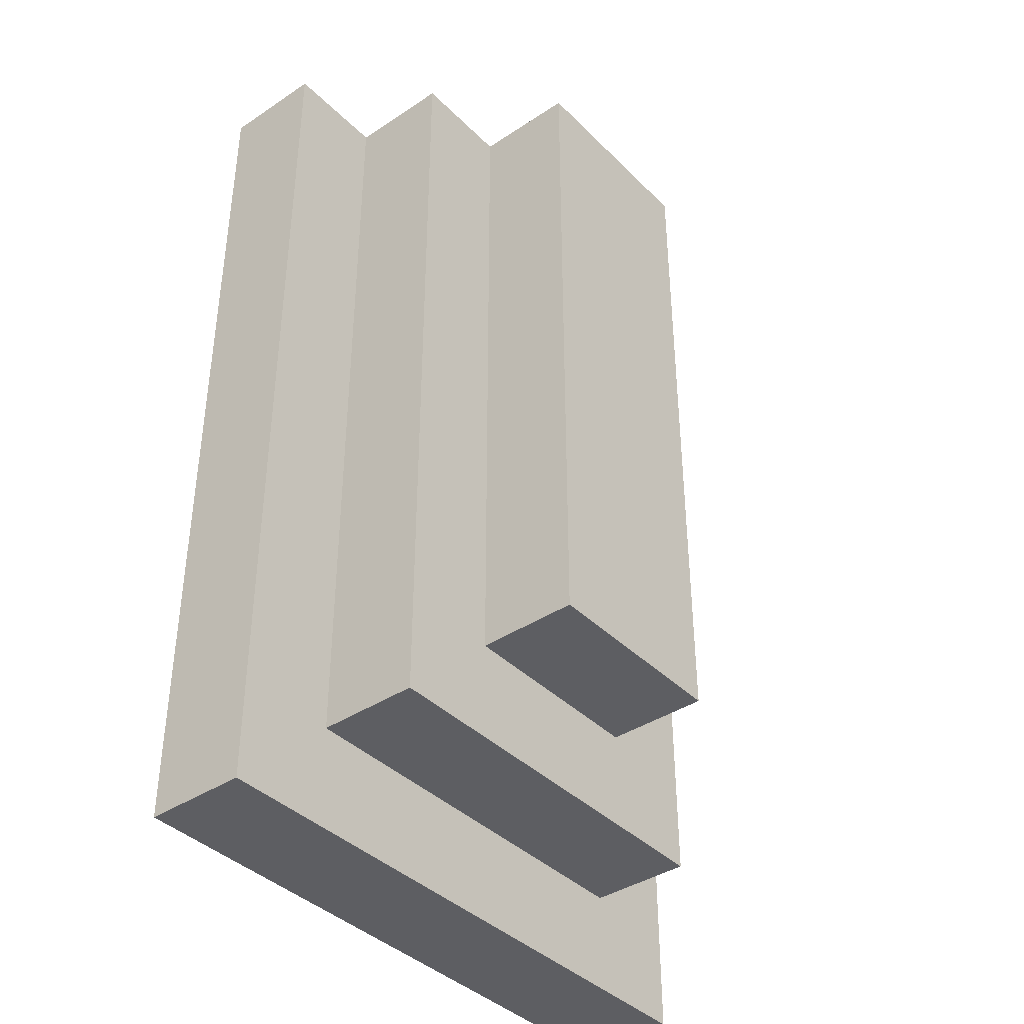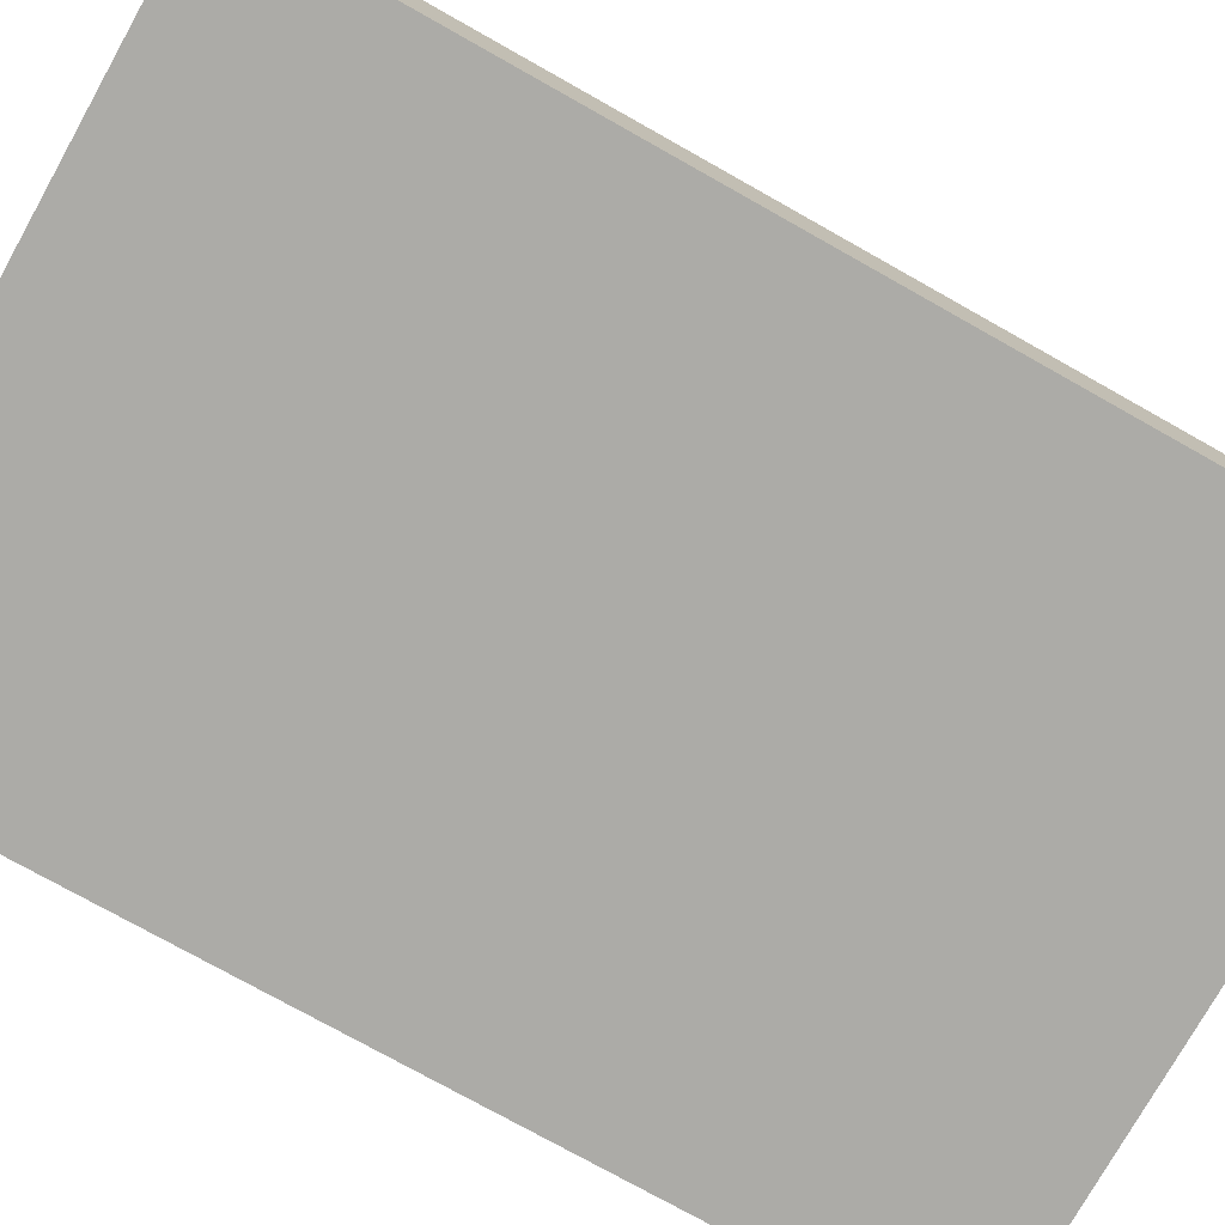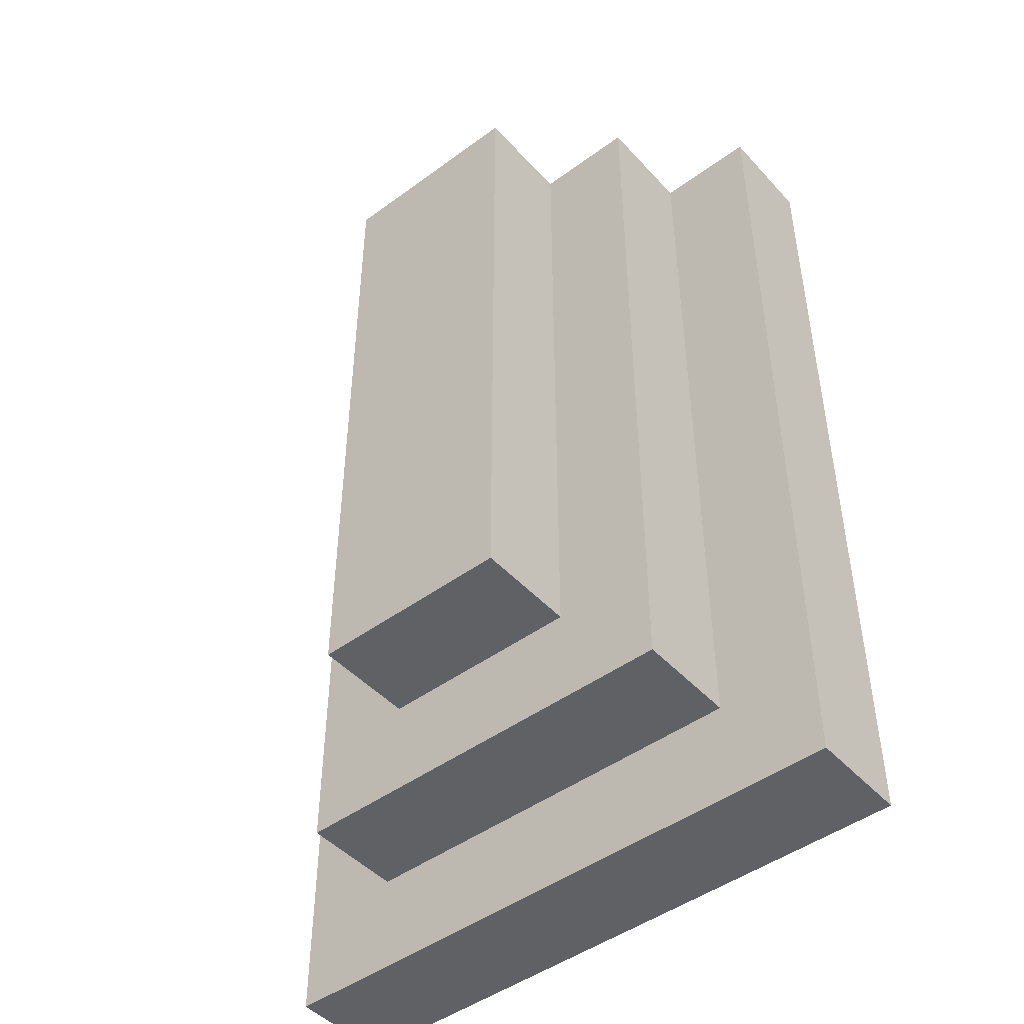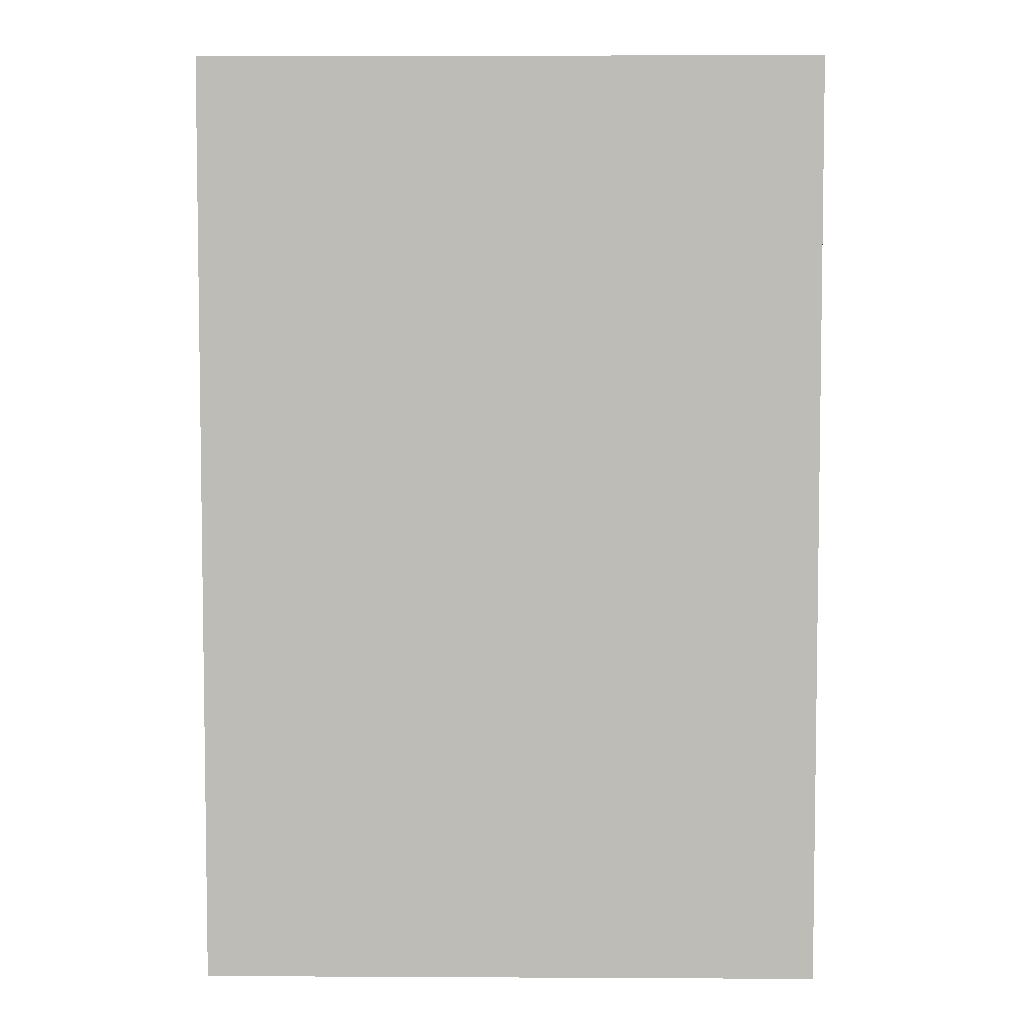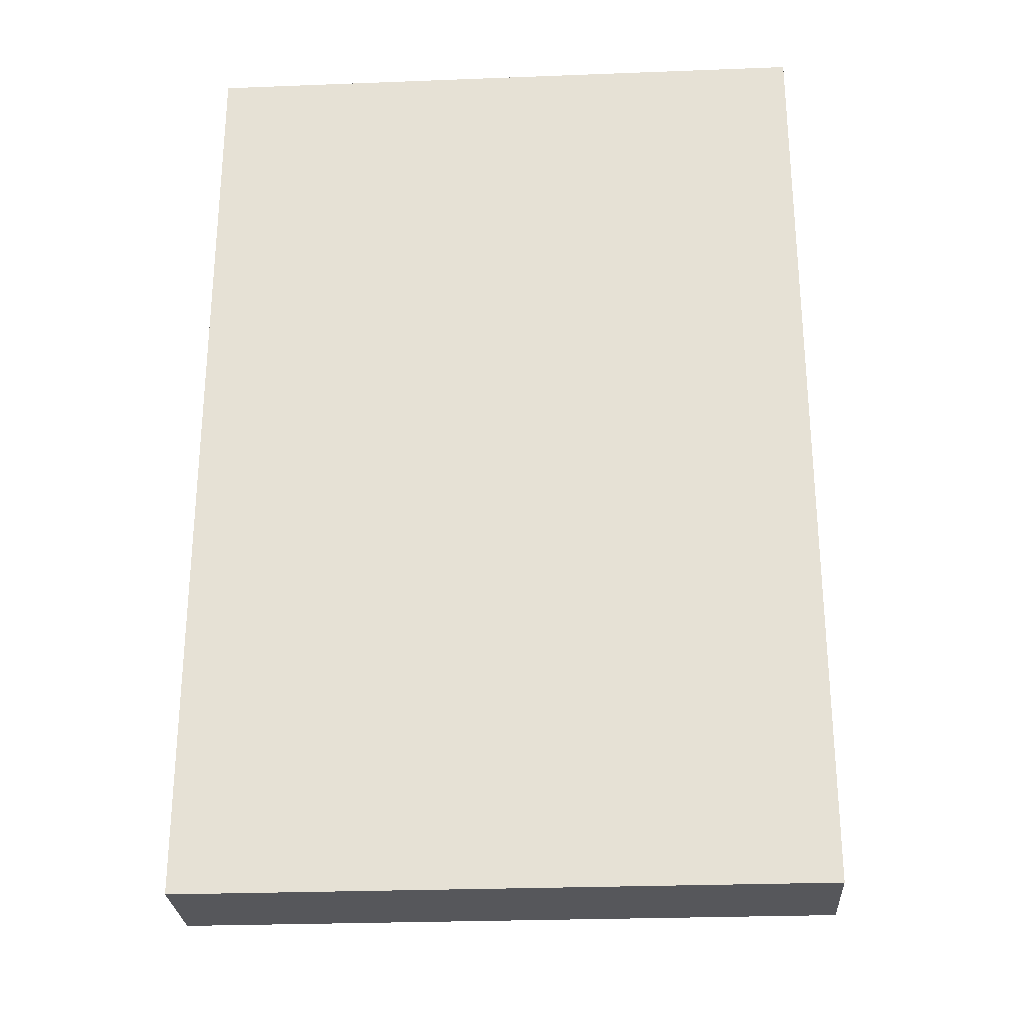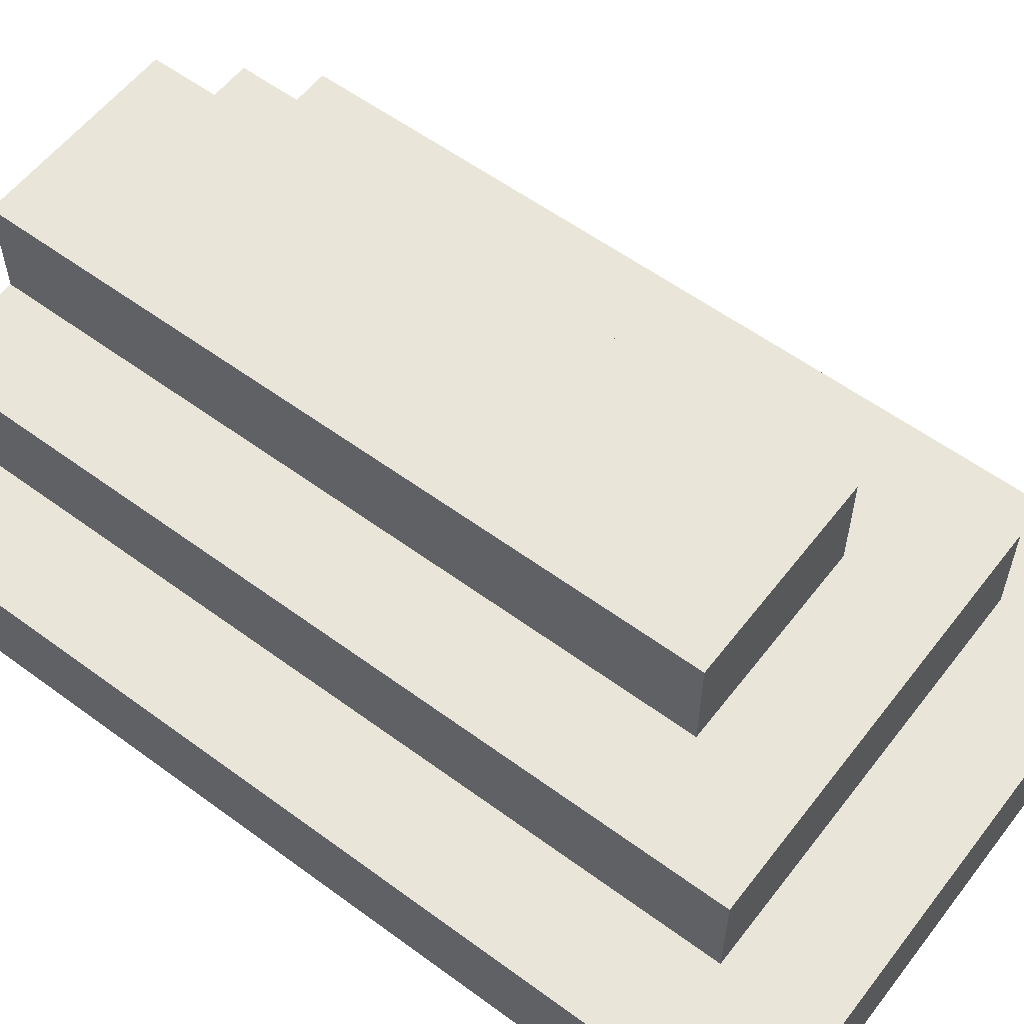
<metadata>
{"format":"obj","ext":"obj","renderer":"f3d","projection":"perspective","resolution":1024,"background":"white","views":[{"elev":-39.4,"azim":129.5,"up":"+Z"},{"elev":-76.2,"azim":-119.3,"up":"+Y"},{"elev":-46.7,"azim":-140.2,"up":"+Z"},{"elev":5.1,"azim":0.9,"up":"+Z"},{"elev":-27.2,"azim":3.4,"up":"+Z"},{"elev":57.8,"azim":127.3,"up":"+Y"}]}
</metadata>
<code>
o
v -0.3 0 0.4
v -0.3 0 -0.5
v -0.3 0.1 0.4
v -0.3 0.1 -0.5
v -0.2 0.1 0.4
v -0.2 0.1 -0.4
v -0.2 0.2 0.4
v -0.2 0.2 -0.4
v -0.1 0.2 0.4
v -0.1 0.2 -0.3
v -0.1 0.3 0.4
v -0.1 0.3 -0.3
v 0.1 0.2 0.4
v 0.1 0.2 -0.3
v 0.1 0.3 0.4
v 0.1 0.3 -0.3
v 0.2 0.1 0.4
v 0.2 0.1 -0.4
v 0.2 0.2 0.4
v 0.2 0.2 -0.4
v 0.3 0 0.4
v 0.3 0 -0.5
v 0.3 0.1 0.4
v 0.3 0.1 -0.5
v -0.3 0 0.4
v -0.3 0.1 0.4
v -0.2 0.1 0.4
v -0.2 0.2 0.4
v -0.1 0.2 0.4
v -0.1 0.3 0.4
v 0.1 0.2 0.4
v 0.1 0.3 0.4
v 0.2 0.1 0.4
v 0.2 0.2 0.4
v 0.3 0 0.4
v 0.3 0.1 0.4
v -0.1 0.2 -0.3
v -0.1 0.3 -0.3
v 0.1 0.2 -0.3
v 0.1 0.3 -0.3
v -0.2 0.1 -0.4
v -0.2 0.2 -0.4
v 0.2 0.1 -0.4
v 0.2 0.2 -0.4
v -0.3 0 -0.5
v -0.3 0.1 -0.5
v 0.3 0 -0.5
v 0.3 0.1 -0.5
v -0.3 0 0.4
v 0.3 0 0.4
v -0.3 0 -0.5
v 0.3 0 -0.5
v -0.3 0.1 0.4
v -0.2 0.1 0.4
v 0.2 0.1 0.4
v 0.3 0.1 0.4
v -0.2 0.1 -0.4
v 0.2 0.1 -0.4
v -0.3 0.1 -0.5
v 0.3 0.1 -0.5
v -0.2 0.2 0.4
v -0.1 0.2 0.4
v 0.1 0.2 0.4
v 0.2 0.2 0.4
v -0.1 0.2 -0.3
v 0.1 0.2 -0.3
v -0.2 0.2 -0.4
v 0.2 0.2 -0.4
v -0.1 0.3 0.4
v 0.1 0.3 0.4
v -0.1 0.3 -0.3
v 0.1 0.3 -0.3
f 3 2 1
f 4 2 3
f 7 6 5
f 8 6 7
f 11 10 9
f 12 10 11
f 13 14 15
f 15 14 16
f 17 18 19
f 19 18 20
f 21 22 23
f 23 22 24
f 27 26 25
f 29 28 27
f 31 29 27
f 31 30 29
f 32 30 31
f 33 27 25
f 33 31 27
f 34 31 33
f 35 33 25
f 36 33 35
f 37 38 39
f 39 38 40
f 41 42 43
f 43 42 44
f 45 46 47
f 47 46 48
f 51 50 49
f 52 50 51
f 53 54 57
f 55 56 58
f 53 57 59
f 57 58 59
f 58 56 60
f 59 58 60
f 61 62 65
f 63 64 66
f 61 65 67
f 65 66 67
f 66 64 68
f 67 66 68
f 69 70 71
f 71 70 72

</code>
